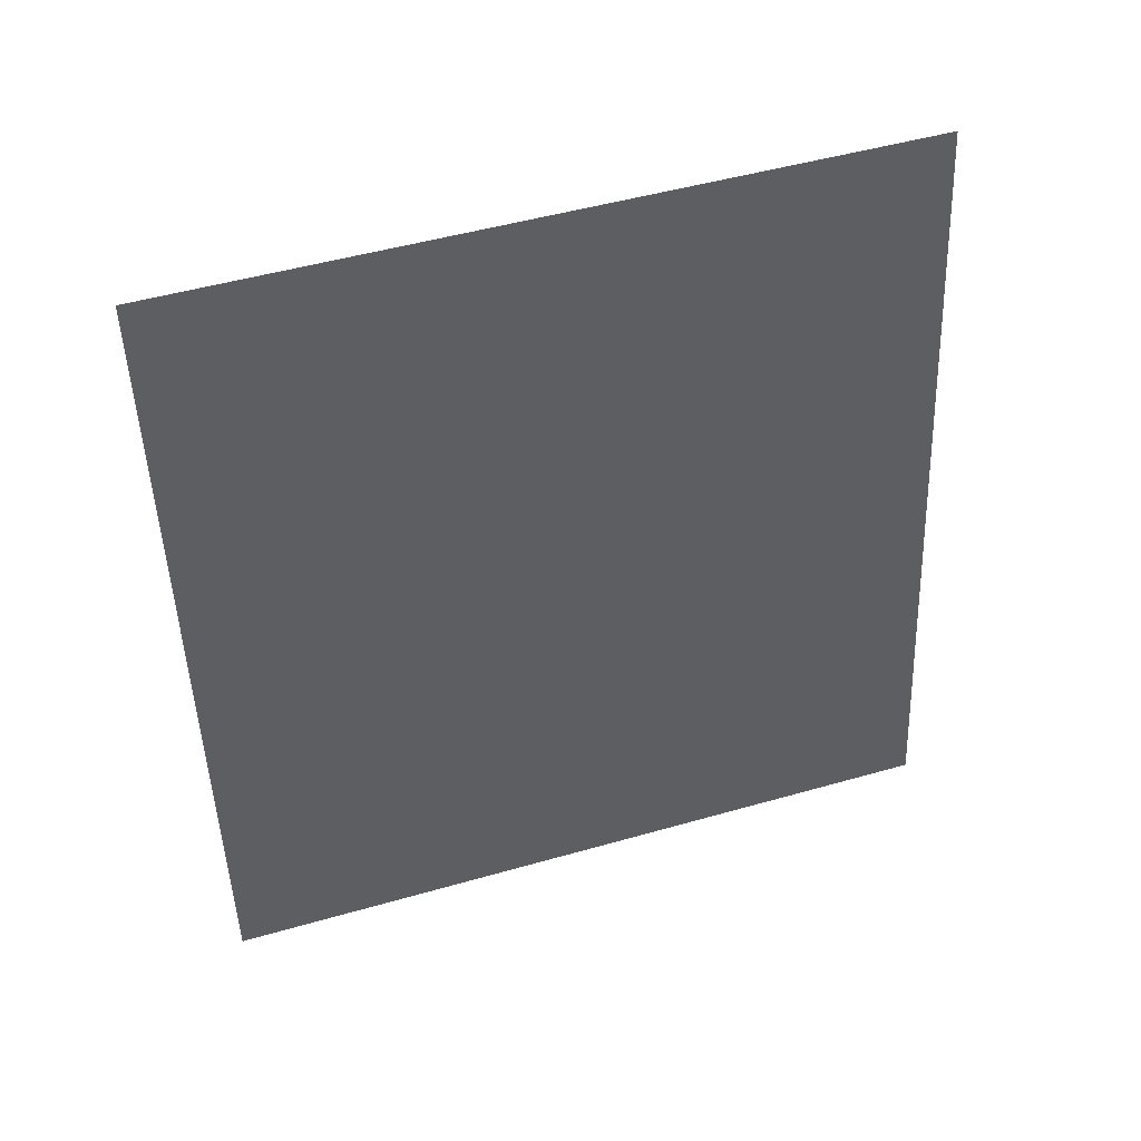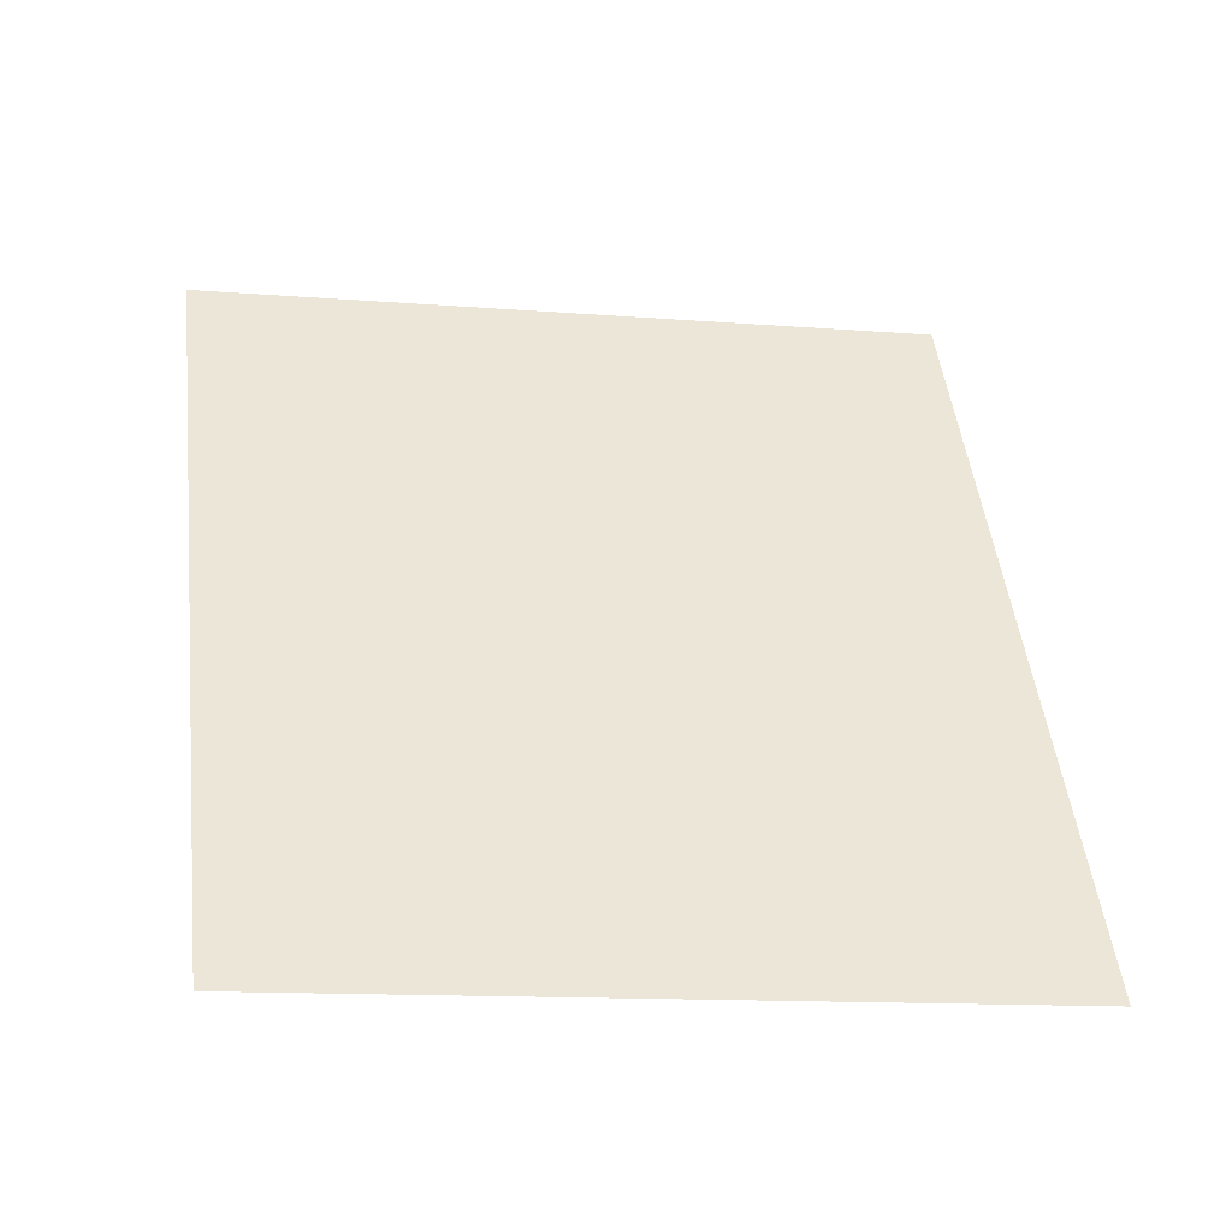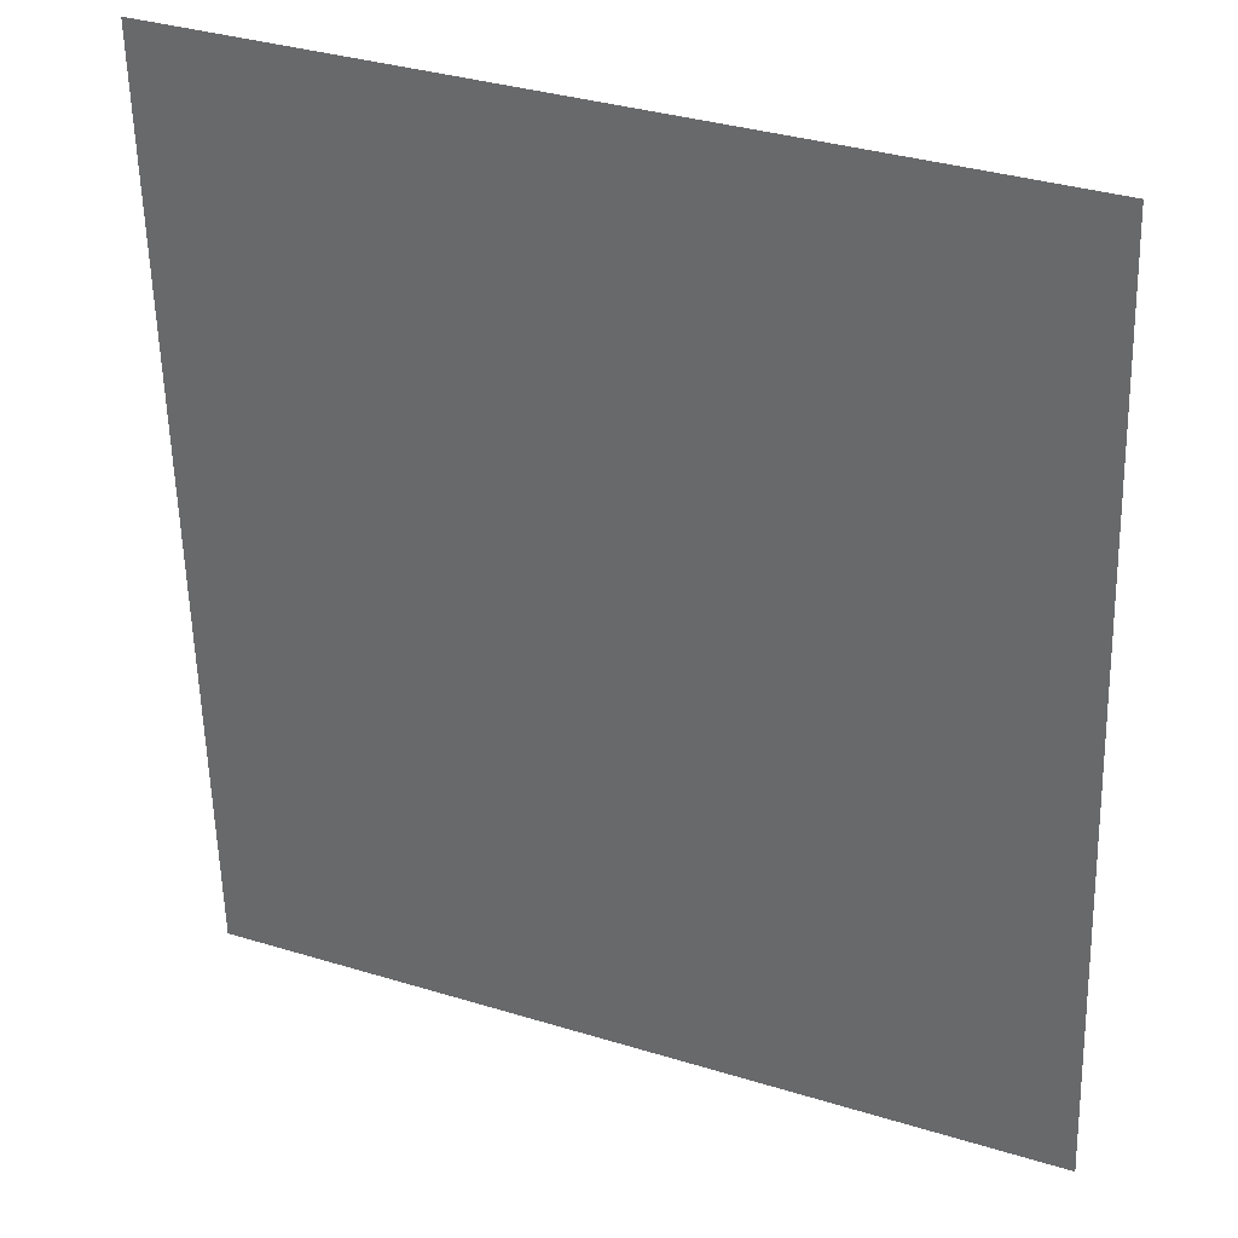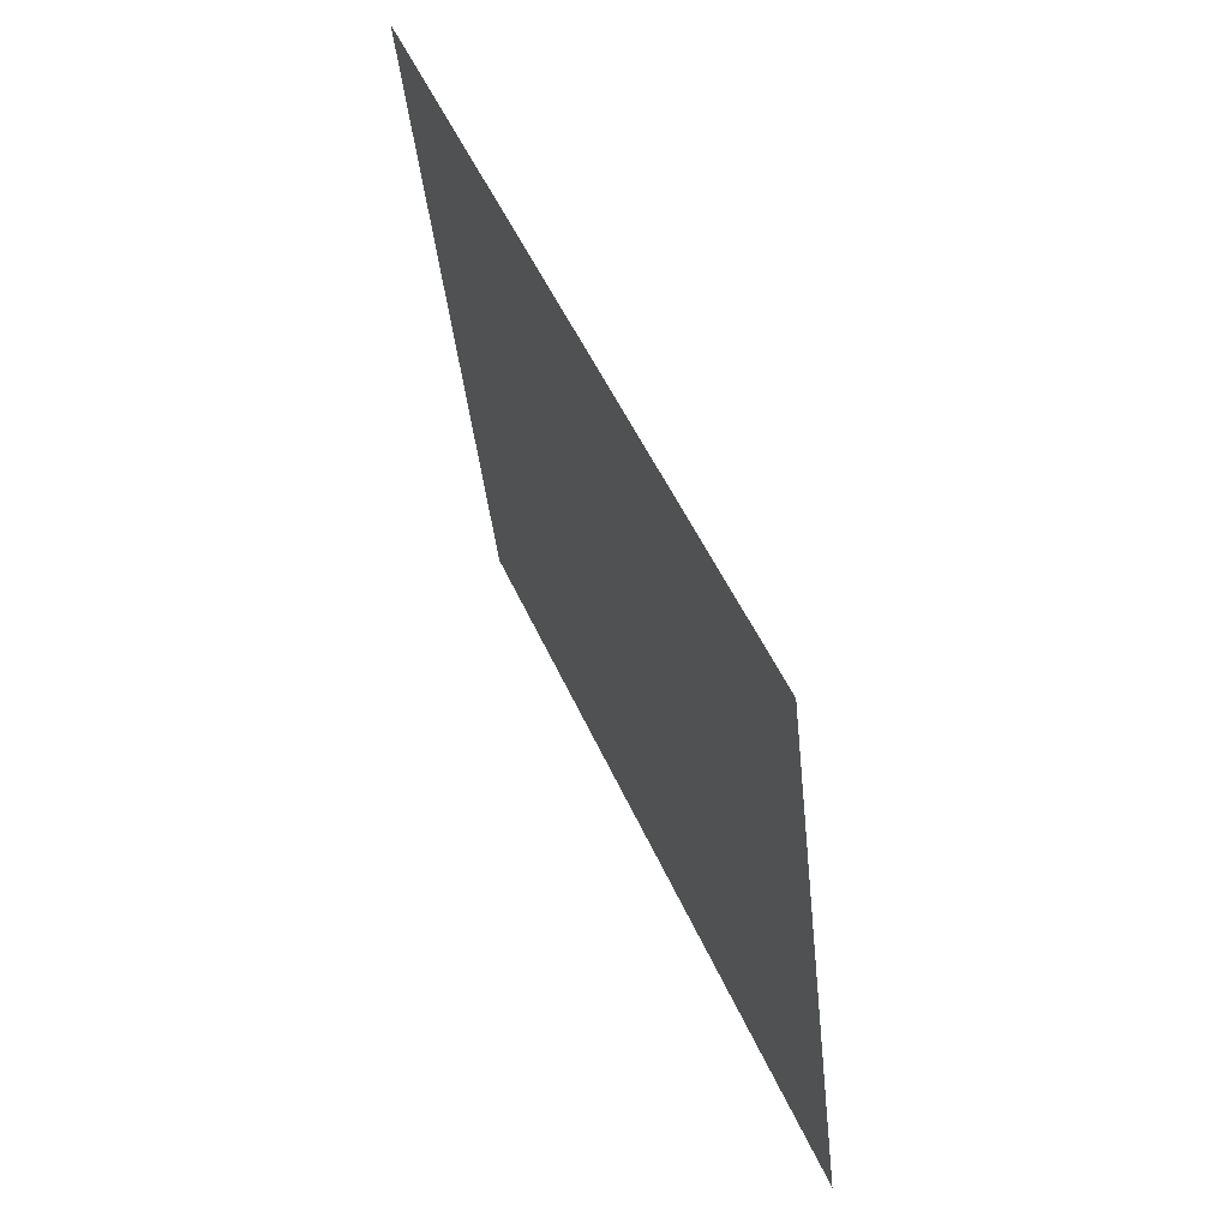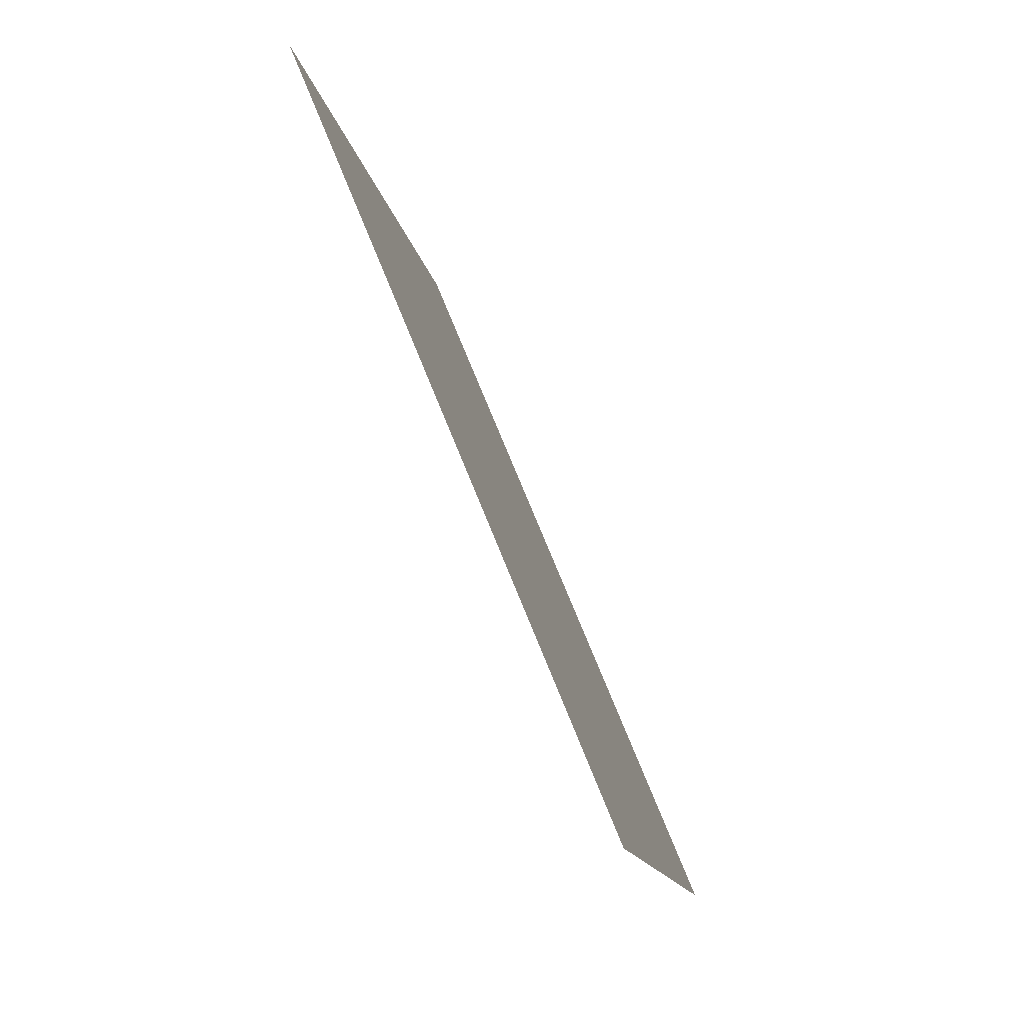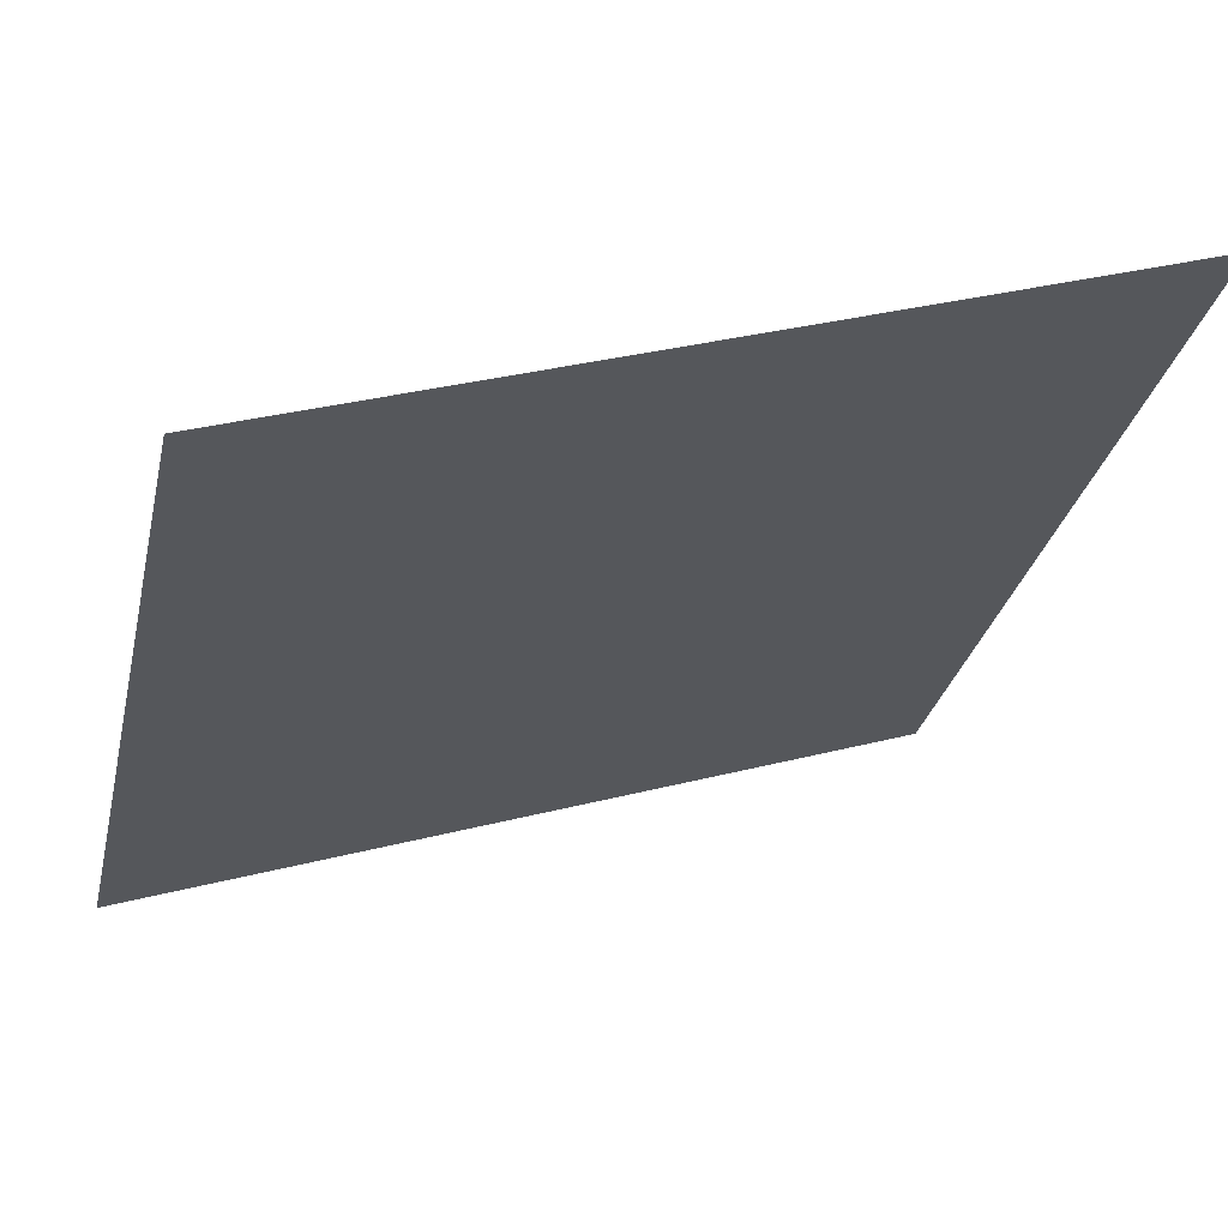
<metadata>
{"format":"obj","ext":"obj","renderer":"f3d","projection":"perspective","resolution":1024,"background":"white","views":[{"elev":18.6,"azim":-175.5,"up":"+Y"},{"elev":-68.4,"azim":-164.9,"up":"+Y"},{"elev":-31.0,"azim":1.5,"up":"+Z"},{"elev":-29.6,"azim":-63.5,"up":"+Y"},{"elev":-4.0,"azim":-59.8,"up":"+Y"},{"elev":-51.4,"azim":167.9,"up":"+Z"}]}
</metadata>
<code>
o head_cam_r2
v 0.02895 1.661 -0.9178
v 0.02902 1.69 -0.9316
v 0.05542 1.657 -0.928
v 0.05544 1.686 -0.9417
f 2 3 1
f 2 4 3

</code>
